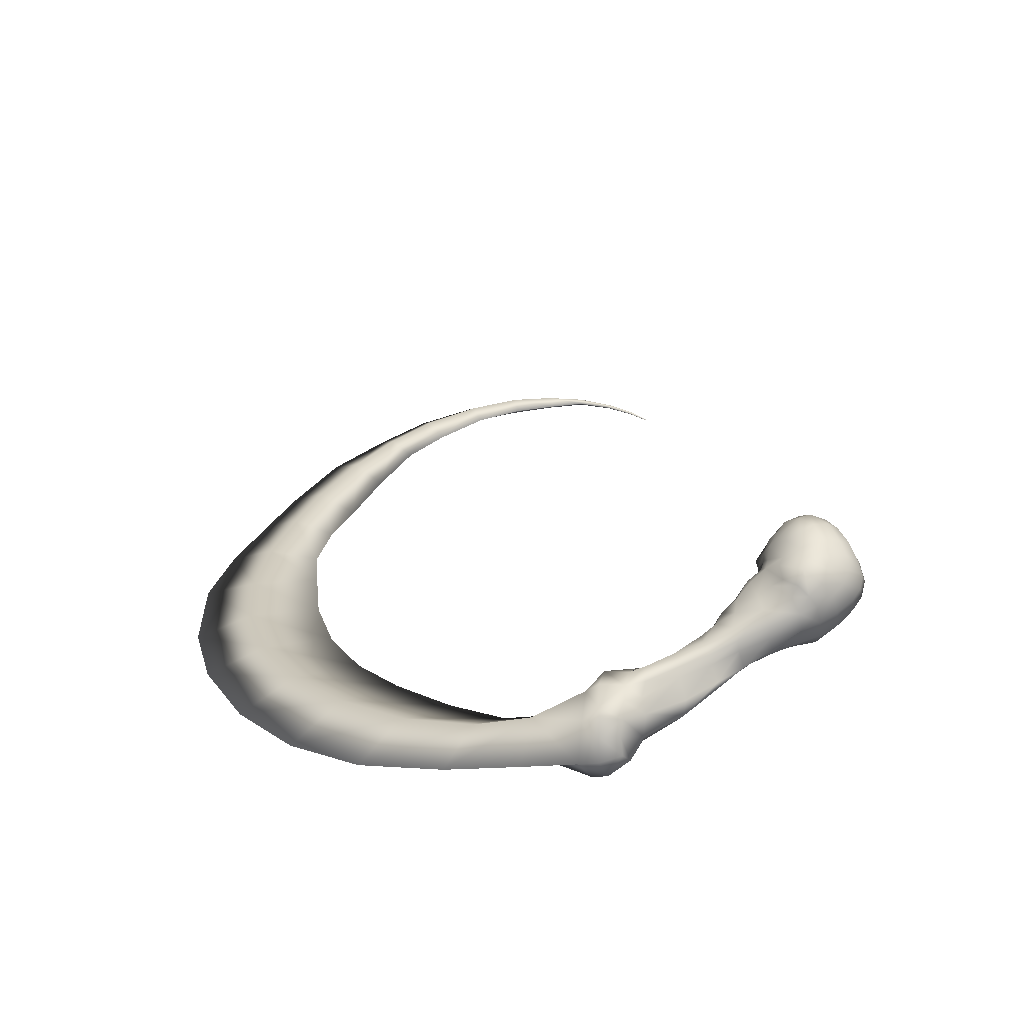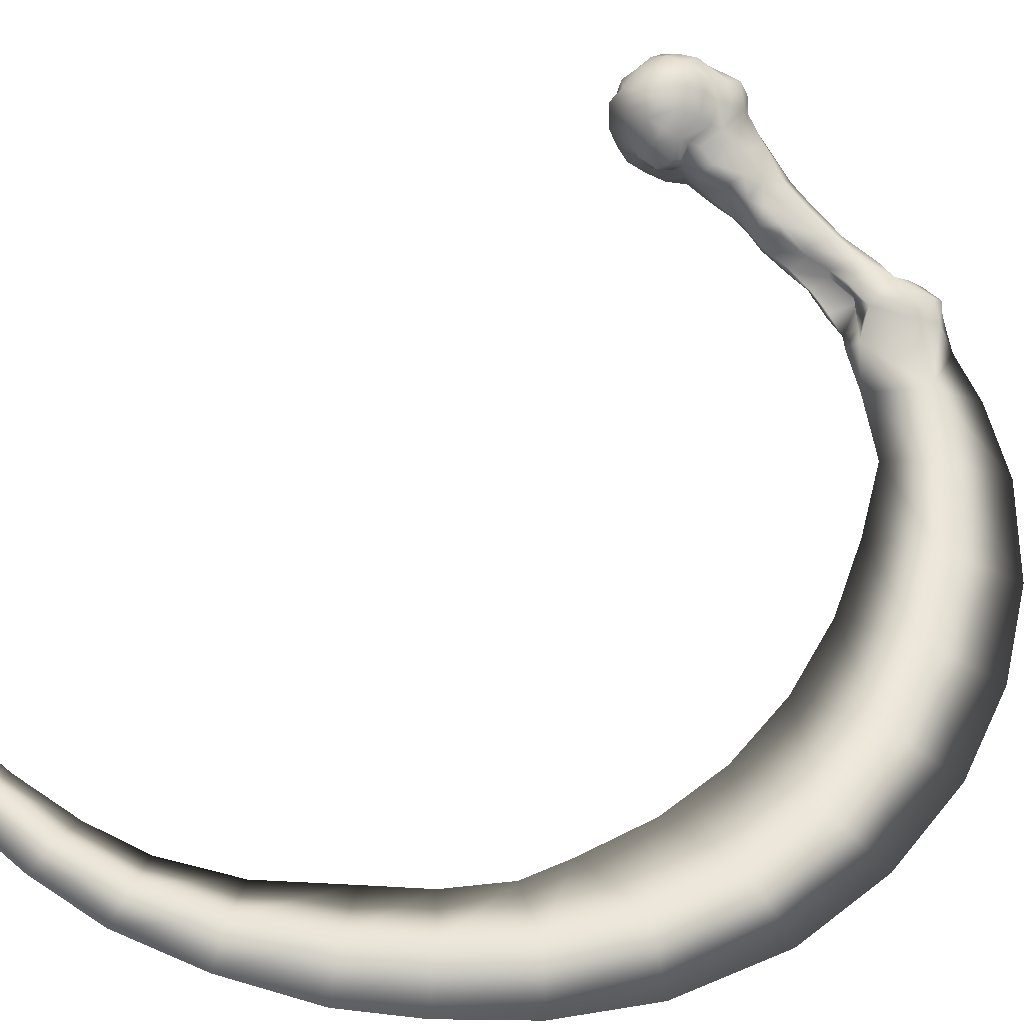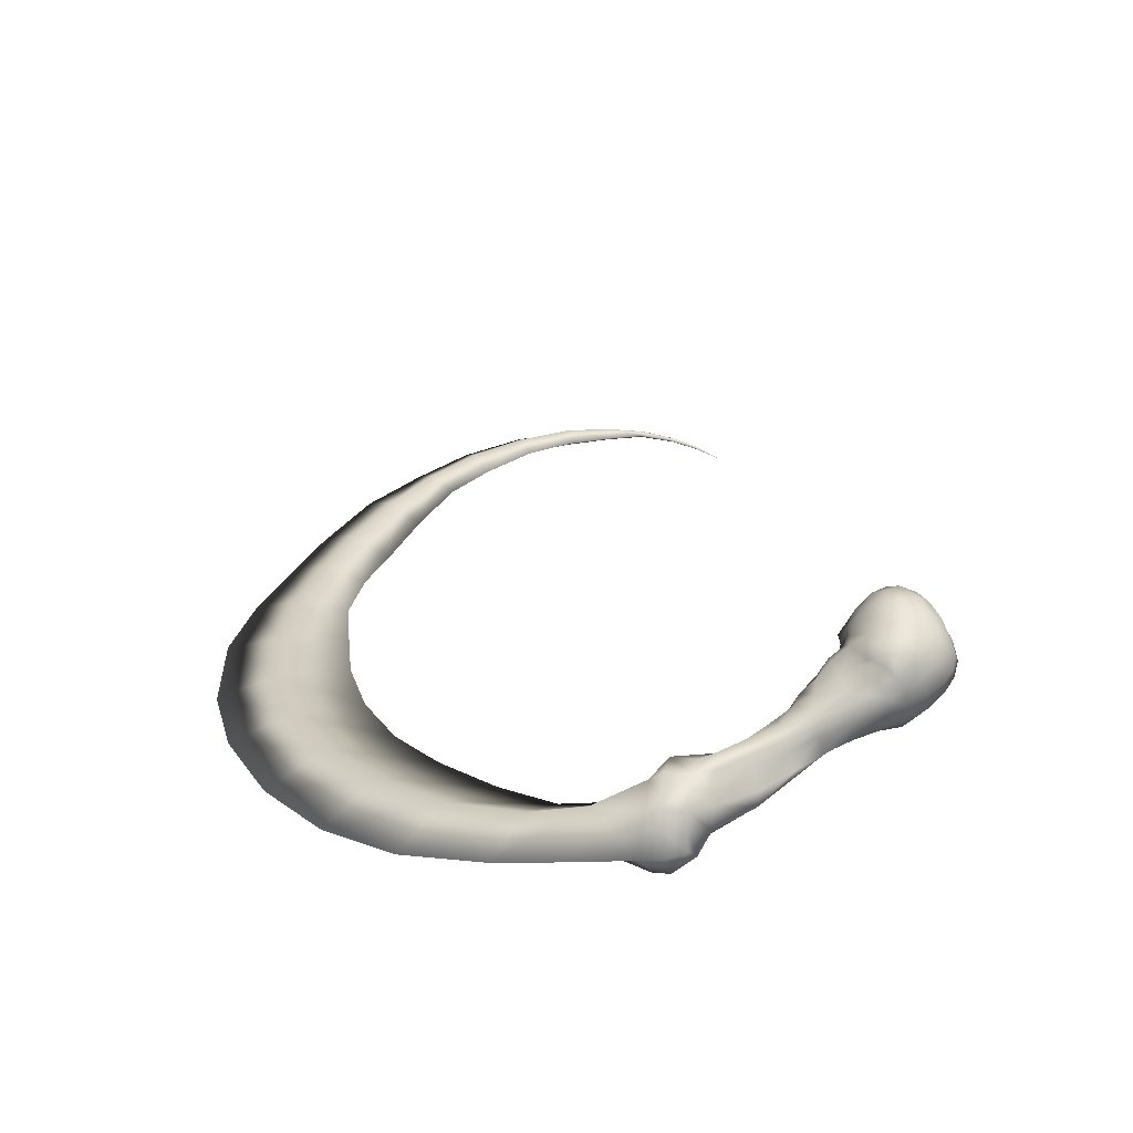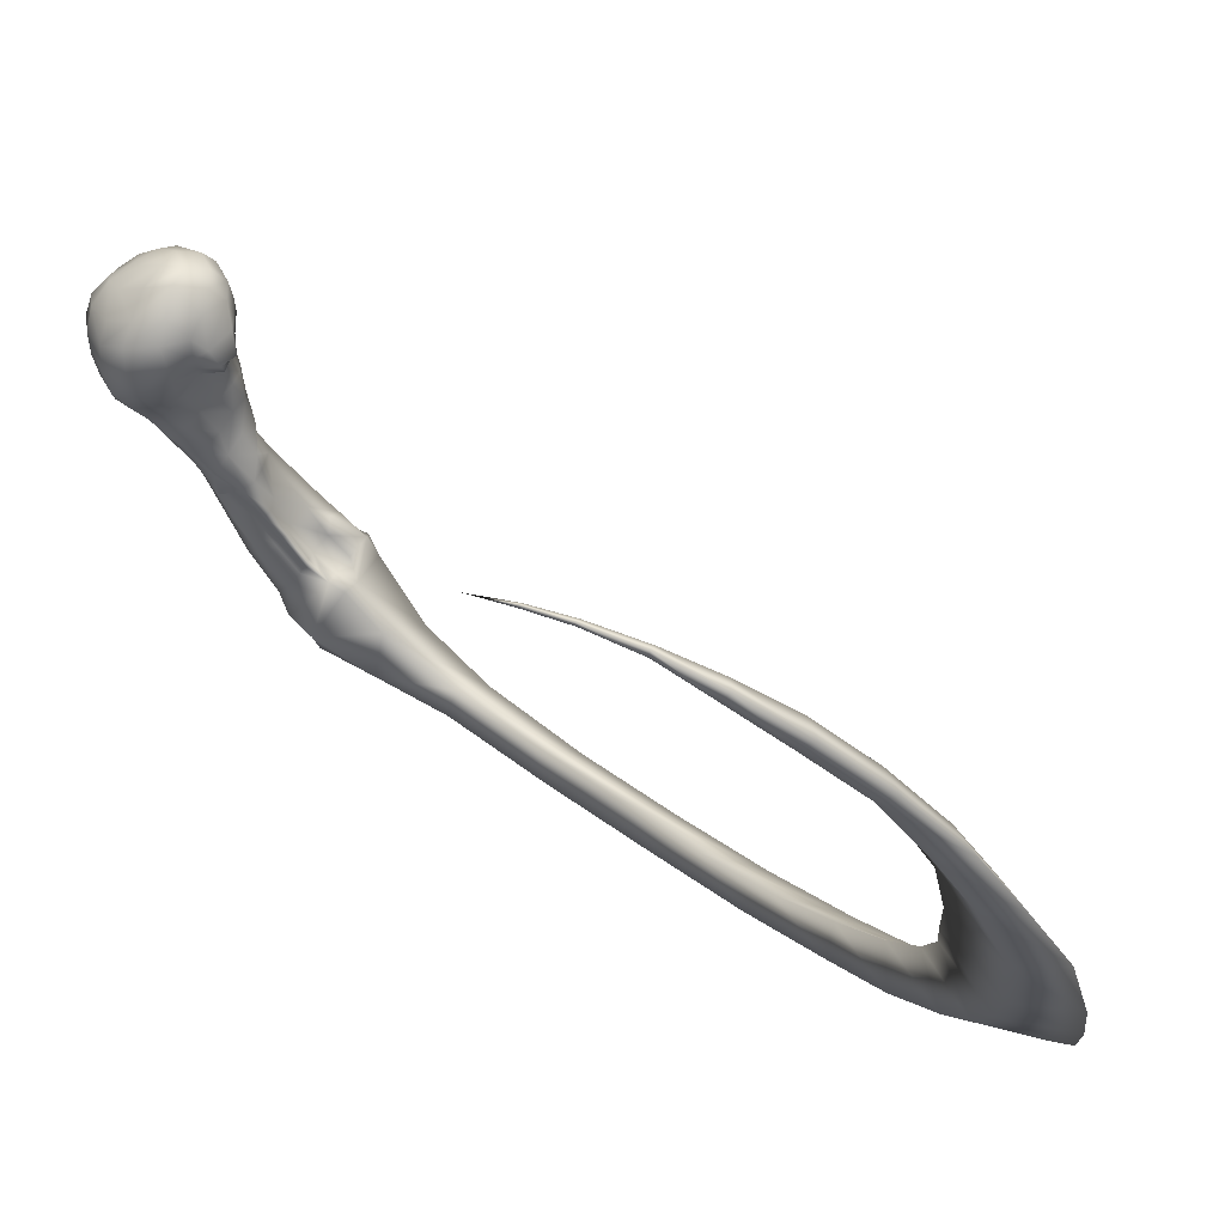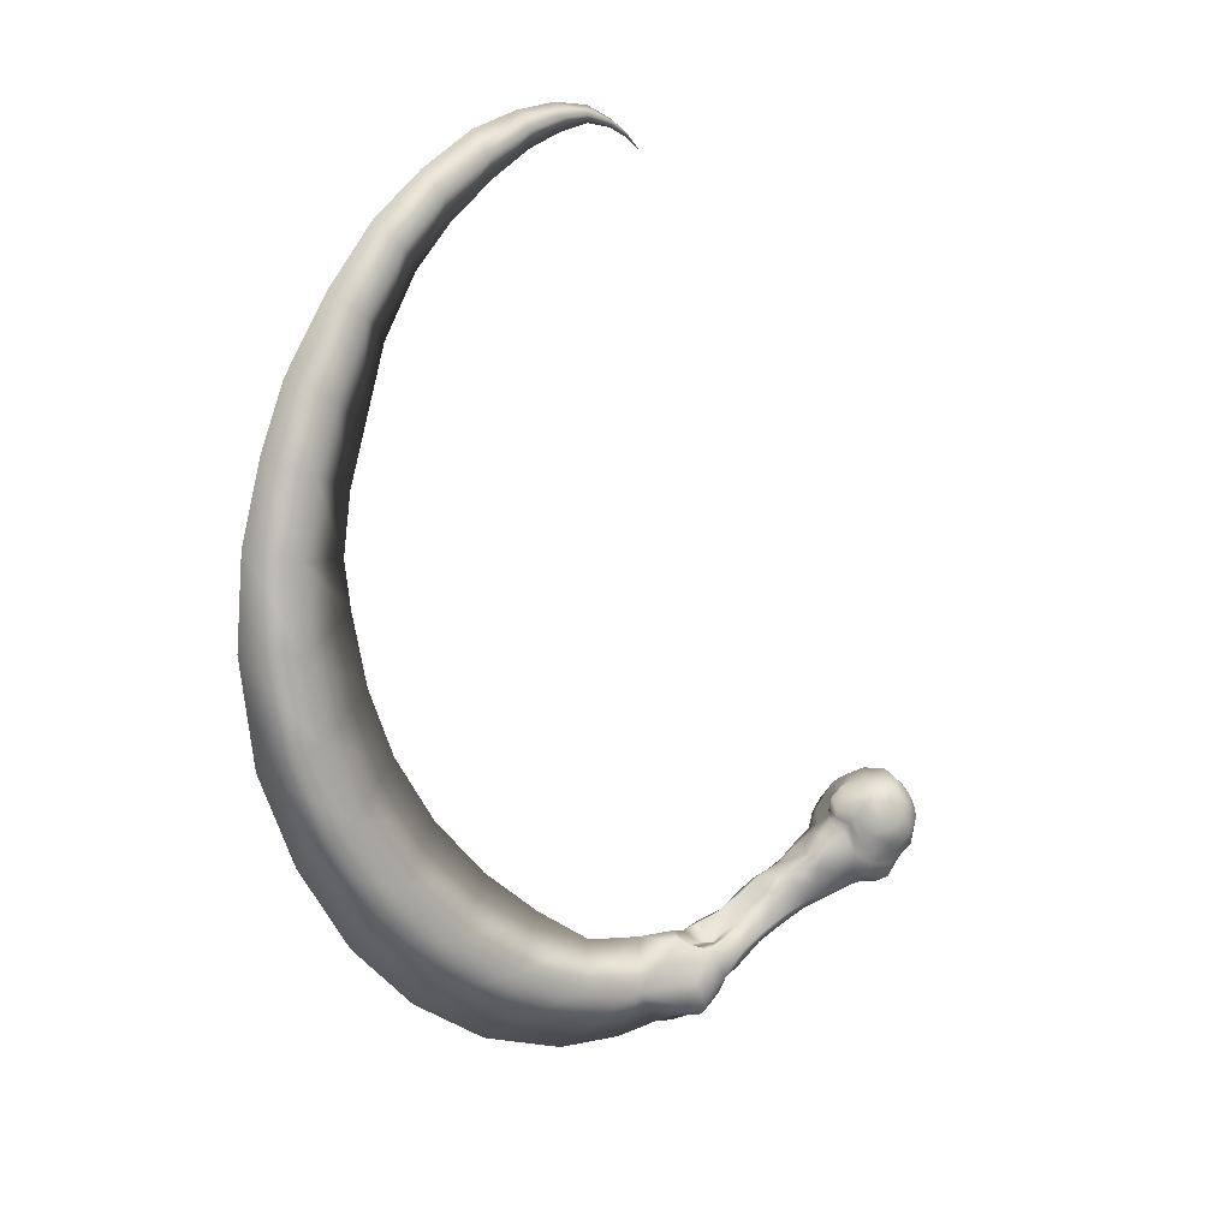
<metadata>
{"format":"obj","ext":"obj","renderer":"f3d","projection":"perspective","resolution":1024,"background":"white","views":[{"elev":-58.2,"azim":156.8,"up":"+Z"},{"elev":21.7,"azim":59.1,"up":"+Y"},{"elev":-56.3,"azim":155.7,"up":"+Z"},{"elev":-4.8,"azim":-18.2,"up":"+Y"},{"elev":19.9,"azim":103.6,"up":"+Z"}]}
</metadata>
<code>
g default
v 1.386 5.77 0.8099
v 1.544 5.797 0.8281
v 1.605 5.733 0.734
v 1.539 5.646 0.6829
v 1.653 5.605 0.5381
v 1.719 5.685 0.5631
v 1.745 5.735 0.466
v 1.69 5.899 0.5305
v 1.665 5.821 0.6664
v 1.589 5.934 0.7243
v 1.623 6.042 0.5711
v 1.58 5.864 0.9551
v 1.584 6.005 0.8846
v 1.557 6.089 0.9944
v 1.529 5.991 1.063
v 1.491 6.157 1.097
v 1.334 6.05 1.144
v 1.284 5.918 1.101
v 1.389 5.862 1.087
v 1.477 5.79 1.006
v 1.364 5.783 0.9331
v 1.315 5.823 1.023
v 1.563 5.856 0.8622
v 1.573 5.968 0.8134
v 1.52 5.778 0.9077
v 1.379 6.208 1.152
v 1.339 5.658 0.6836
v 1.449 5.581 0.615
v 1.577 5.48 0.5327
v 1.65 5.366 0.4176
v 1.516 5.419 0.4726
v 1.377 5.499 0.5439
v 1.261 5.569 0.598
v 1.168 5.555 0.4568
v 1.294 5.463 0.4326
v 1.451 5.374 0.3829
v 1.598 5.271 0.325
v 1.278 5.635 0.8131
v 1.154 5.583 0.7146
v 1.058 5.597 0.5293
v 0.9307 5.657 0.6361
v 1.04 5.63 0.8014
v 1.221 5.702 0.9187
v 1.165 5.765 1.03
v 0.9572 5.726 0.9171
v 0.8531 5.769 0.741
v 0.83 5.909 0.7915
v 0.9248 5.866 0.9908
v 1.112 5.87 1.084
v 1.129 6.015 1.166
v 0.9639 6.017 1.009
v 0.8539 6.045 0.8645
v 0.9209 6.221 0.8744
v 1.023 6.206 1.042
v 1.159 6.204 1.189
v 1.726 5.489 0.4428
v 1.8 5.57 0.4612
v 3.014 4.467 -0.2268
v 3.368 4.093 -0.05808
v 3.845 3.678 0.2775
v 4.271 3.308 0.751
v 4.625 2.978 1.315
v 4.884 2.713 1.962
v 5.026 2.528 2.633
v 5.03 2.42 3.318
v 4.932 2.392 4.003
v 4.743 2.458 4.599
v 4.536 2.552 5.112
v 4.241 2.705 5.679
v 3.918 2.891 6.114
v 3.573 3.099 6.431
v 3.152 3.336 6.663
v 2.753 3.535 6.81
v 2.661 4.38 0.09936
v 3.07 4.045 0.2369
v 3.434 3.707 0.6359
v 3.807 3.379 1.117
v 4.088 3.068 1.662
v 4.305 2.83 2.266
v 4.427 2.68 2.865
v 4.46 2.585 3.493
v 4.485 2.554 3.9
v 4.372 2.582 4.39
v 4.195 2.647 4.816
v 3.961 2.742 5.42
v 3.71 2.919 5.907
v 3.423 3.097 6.211
v 3.066 3.317 6.479
v 2.689 3.504 6.656
v 3.031 4.286 -0.6577
v 3.544 3.919 -0.5259
v 4.105 3.44 -0.1943
v 4.587 3.017 0.3106
v 4.992 2.671 0.9528
v 5.293 2.384 1.735
v 5.419 2.159 2.535
v 5.4 2.057 3.432
v 5.217 2.054 4.156
v 4.97 2.131 4.789
v 4.74 2.249 5.31
v 4.404 2.474 5.879
v 3.998 2.696 6.324
v 3.607 2.946 6.636
v 3.149 3.202 6.868
v 2.741 3.421 6.953
v 2.714 4.151 -0.2818
v 3.131 3.917 -0.1494
v 3.652 3.503 0.1747
v 4.113 3.107 0.6666
v 4.471 2.745 1.32
v 4.696 2.474 2.048
v 4.771 2.299 2.754
v 4.8 2.201 3.403
v 4.719 2.177 3.995
v 4.619 2.211 4.497
v 4.433 2.294 5.025
v 4.202 2.463 5.619
v 3.828 2.713 6.112
v 3.493 2.942 6.392
v 3.127 3.187 6.619
v 2.696 3.399 6.777
v 2.727 4.883 -0.2384
v 2.526 4.691 0.02567
v 2.434 4.621 0.07437
v 2.723 4.785 -0.5029
v 2.638 4.517 -0.697
v 2.308 4.373 -0.2102
v 2.438 4.34 -0.5557
v 2.51 4.623 -0.7406
v 2.366 4.482 -0.6721
v 2.244 4.648 -0.6056
v 2.355 4.732 -0.6999
v 2.421 4.844 -0.6202
v 2.583 4.781 -0.6352
v 2.634 4.913 -0.5792
v 2.451 4.96 -0.5573
v 2.469 5.036 -0.4266
v 2.656 4.955 -0.4913
v 2.671 5.013 -0.2784
v 2.48 5.089 -0.2841
v 2.351 5.074 0.02827
v 2.587 4.962 0.004557
v 2.491 4.845 -0.02541
v 2.361 4.97 -0.0345
v 2.414 4.746 -0.04683
v 2.348 4.681 0.03561
v 2.254 4.567 -0.1764
v 2.292 4.876 -0.1321
v 2.126 5.031 -0.003607
v 1.998 5.163 0.09912
v 1.89 5.311 0.2477
v 1.921 5.408 0.283
v 2.065 5.257 0.1534
v 2.202 5.124 0.06961
v 2.22 4.812 0.06804
v 2.084 4.956 0.132
v 1.956 5.076 0.2095
v 1.823 5.227 0.3568
v 1.757 5.177 0.3107
v 1.908 5.037 0.1967
v 2.042 4.931 0.1058
v 2.19 4.777 0.06164
v 1.831 5.382 0.3921
v 1.832 5.523 0.3548
v 2.129 4.663 -0.06648
v 2.195 4.739 -0.05393
v 2.028 4.895 0.02126
v 1.877 5.059 0.07655
v 1.718 5.175 0.1816
v 1.944 4.838 -0.001591
v 1.797 5.005 0.04596
v 1.654 5.168 0.1271
v 1.647 5.165 0.2117
v 1.677 5.204 0.2648
v 1.609 5.252 0.2591
v 1.604 5.232 0.1865
v 2.209 4.518 -0.395
v 2.123 4.654 -0.3029
v 2.2 4.812 -0.4763
v 2.255 4.978 -0.4089
v 2.312 5.044 -0.297
v 2.334 5.163 -0.2478
v 2.457 5.122 -0.1402
v 2.353 5.197 -0.1078
v 2.151 5.339 0.002911
v 2.108 5.302 -0.1154
v 1.892 5.462 -0.02823
v 1.957 5.488 0.08464
v 1.77 5.661 0.1586
v 1.717 5.619 0.05431
v 1.518 5.812 0.1043
v 1.6 5.882 0.2038
v 1.447 6.061 0.2358
v 1.342 5.99 0.1512
v 1.756 5.702 0.3128
v 1.636 5.881 0.3709
v 1.577 6.007 0.3899
v 2.064 5.235 -0.1411
v 1.838 5.377 -0.02958
v 1.653 5.521 0.07646
v 1.464 5.695 0.1192
v 1.264 5.873 0.1243
v 1.982 5.156 -0.3017
v 1.756 5.298 -0.1234
v 1.568 5.421 0.02262
v 1.409 5.628 0.08615
v 1.937 5.021 -0.3204
v 1.757 5.197 -0.144
v 1.907 4.881 -0.1838
v 1.747 5.085 -0.06531
v 1.574 5.292 0.09337
v 1.474 5.35 0.2572
v 1.333 5.457 0.3057
v 1.174 5.603 0.3024
v 1.002 5.672 0.3661
v 0.8877 5.793 0.4866
v 0.8234 5.889 0.5723
v 0.7846 6.008 0.6343
v 0.792 6.145 0.7178
v 0.8844 6.285 0.7548
v 1.494 5.409 0.1274
v 1.374 5.539 0.1605
v 1.191 5.721 0.1882
v 1.045 5.813 0.2512
v 0.9259 5.916 0.3353
v 1.028 6.066 0.2456
v 1.141 5.96 0.1789
v 1.232 6.087 0.1928
v 1.134 6.191 0.2564
v 1.264 6.254 0.2611
v 1.324 6.136 0.2082
v 1.44 6.18 0.235
v 1.543 6.132 0.3327
v 1.574 6.167 0.4733
v 1.467 6.325 0.4316
v 1.447 6.3 0.3054
v 0.8391 6.041 0.4359
v 0.9301 6.174 0.3385
v 0.8904 6.249 0.422
v 0.8004 6.136 0.5181
v 0.816 6.239 0.5935
v 0.8973 6.329 0.5085
v 0.9645 6.392 0.5946
v 0.9007 6.332 0.6843
v 1.078 6.286 0.3368
v 1.253 6.345 0.3651
v 1.291 6.392 0.463
v 1.104 6.435 0.5224
v 1.059 6.369 0.4335
v 1.61 6.078 0.6558
v 1.621 6.152 0.7536
v 1.554 6.288 0.6782
v 1.549 6.204 0.556
v 1.464 6.336 0.5532
v 1.485 6.419 0.6828
v 1.394 6.485 0.736
v 1.323 6.471 0.5744
v 1.159 6.474 0.6388
v 1.062 6.457 0.7165
v 1.021 6.398 0.8062
v 1.035 6.355 0.9178
v 1.123 6.339 1.064
v 1.219 6.437 0.9853
v 1.245 6.32 1.13
v 1.392 6.323 1.104
v 1.37 6.438 0.9736
v 1.466 6.406 0.9095
v 1.513 6.276 1.007
v 1.573 6.216 0.8835
v 1.537 6.348 0.8067
v 1.261 6.502 0.8038
v 1.149 6.47 0.8515
v 2.35 3.659 6.738
v 2.384 3.691 6.856
v 2.34 3.589 6.835
v 2.358 3.617 6.968
v 2.065 3.803 6.77
v 2.067 3.816 6.836
v 2.042 3.764 6.827
v 2.019 3.791 6.902
v 1.783 3.912 6.698
v 1.771 3.928 6.734
v 1.758 3.896 6.723
v 1.739 3.911 6.76
v 1.559 3.987 6.592
v 1.55 3.998 6.617
v 1.541 3.976 6.609
v 1.536 3.987 6.624
v 1.34 4.049 6.454
g L
f 2 3 9 10
f 25 2 23
f 20 25 23 12
f 19 20 12 15
f 19 15 16 17
f 19 17 18
f 18 17 50 49
f 22 19 18
f 22 18 49 44
f 48 49 50 51
f 45 44 49 48
f 25 20 21
f 1 2 25 21
f 21 20 19 22
f 4 3 2 1
f 27 28 4 1
f 38 27 1
f 1 21 43 38
f 21 22 44 43
f 42 43 44 45
f 33 32 28 27
f 33 27 38 39
f 39 38 43 42
f 29 28 32 31
f 29 31 30
f 5 4 28 29
f 3 4 5 6
f 6 9 3
f 60 59 75 76
f 61 60 76 77
f 62 61 77 78
f 63 62 78 79
f 64 63 79 80
f 65 64 80 81
f 66 65 81 82
f 67 66 82 83
f 68 67 83 84
f 69 68 84 85
f 70 69 85 86
f 71 70 86 87
f 72 71 87 88
f 92 91 59 60
f 108 107 91 92
f 76 75 107 108
f 93 92 60 61
f 109 108 92 93
f 77 76 108 109
f 94 93 61 62
f 110 109 93 94
f 78 77 109 110
f 95 94 62 63
f 111 110 94 95
f 79 78 110 111
f 96 95 63 64
f 112 111 95 96
f 80 79 111 112
f 97 96 64 65
f 113 112 96 97
f 81 80 112 113
f 98 97 65 66
f 114 113 97 98
f 82 81 113 114
f 99 98 66 67
f 115 114 98 99
f 83 82 114 115
f 100 99 67 68
f 116 115 99 100
f 84 83 115 116
f 101 100 68 69
f 117 116 100 101
f 85 84 116 117
f 102 101 69 70
f 118 117 101 102
f 86 85 117 118
f 103 102 70 71
f 119 118 102 103
f 87 86 118 119
f 104 103 71 72
f 120 119 103 104
f 88 87 119 120
f 73 72 88 89
f 89 88 120 121
f 121 120 104 105
f 105 104 72 73
f 74 75 59 58
f 58 59 91 90
f 106 107 75 74
f 90 91 107 106
f 125 135 138
f 126 90 106 128
f 58 90 126 125
f 125 126 129 134
f 122 58 125
f 138 139 122 125
f 134 135 125
f 127 106 74 124
f 58 122 123
f 123 124 74 58
f 145 123 143
f 144 154 149 148
f 145 143 144 148
f 124 123 145 146
f 156 155 148 149
f 157 156 149 150
f 5 29 30 56
f 158 157 150 151
f 163 56 30 158
f 146 145 148 155
f 146 155 162
f 161 162 155 156
f 160 161 156 157
f 146 162 166
f 167 166 162 161
f 161 160 168 167
f 159 160 157 158
f 169 168 160 159
f 174 169 159
f 174 173 169
f 159 158 30 37
f 173 174 175
f 127 128 106
f 127 124 146 147
f 147 146 166
f 130 129 126 128
f 130 128 127 177
f 177 127 147
f 132 129 130 131
f 131 130 177
f 134 129 132 133
f 136 135 134 133
f 138 135 136 137
f 140 139 138 137
f 142 141 144 143
f 142 143 123
f 122 139 142
f 123 122 142
f 142 139 140 183
f 183 141 142
f 144 141 154
f 184 183 140 182
f 154 141 183 184
f 150 149 154 153
f 153 154 184 185
f 152 151 150 153
f 163 158 151 152
f 152 153 185 188
f 6 5 56 57
f 7 6 57
f 57 56 163 164
f 164 163 152
f 164 152 188 189
f 9 6 7 8
f 195 7 57 164
f 164 189 195
f 195 189 192 196
f 196 8 7 195
f 186 185 184 182
f 188 185 186 187
f 190 189 188 187
f 192 189 190 191
f 181 182 140 137
f 180 181 137 136
f 198 186 182 181
f 187 186 198 199
f 190 187 199 200
f 191 190 200 201
f 203 204 199 198
f 198 181 180 203
f 179 180 136 133
f 133 132 131 179
f 172 169 173
f 205 204 208
f 168 169 172 171
f 167 168 171 170
f 207 208 204 203
f 207 203 180 179
f 165 166 167 170
f 147 166 165
f 178 179 131 177
f 209 207 179 178
f 177 147 165 178
f 178 165 170 209
f 209 210 208 207
f 170 171 210 209
f 47 48 51 52
f 46 45 48 47
f 41 42 45 46
f 40 39 42 41
f 34 33 39 40
f 32 33 34 35
f 31 32 35 36
f 36 37 30 31
f 175 174 159 37
f 173 175 176
f 172 173 176
f 211 172 176
f 175 37 36 212
f 213 212 36 35
f 214 213 35 34
f 213 214 223 222
f 176 175 212
f 211 210 171 172
f 211 176 212
f 212 213 222 221
f 200 199 204 205
f 205 206 201 200
f 221 222 206 205
f 205 208 210 211
f 205 211 221
f 211 212 221
f 197 196 192 193
f 197 193 232 233
f 194 193 192 191
f 231 194 228
f 231 232 193 194
f 202 201 206
f 194 191 201 202
f 202 206 222 223
f 227 202 223 224
f 227 228 194 202
f 215 214 34 40
f 224 223 214 215
f 216 215 40 41
f 47 52 219 218
f 218 219 241 240
f 217 216 41 46
f 46 47 218 217
f 225 224 215 216
f 225 216 217 237
f 217 218 240 237
f 227 224 225 226
f 239 240 241 242
f 238 237 240 239
f 226 225 237 238
f 239 242 249 245
f 229 228 227 226
f 229 226 238 245
f 238 239 245
f 231 228 229 230
f 246 245 249
f 236 232 231 230
f 233 232 236
f 236 230 246
f 230 229 245 246
f 11 8 196 197
f 26 17 16
f 268 265 26 16
f 55 50 17 26
f 55 26 265 264
f 51 50 55 54
f 53 52 51 54
f 220 219 52 53
f 244 241 219 220
f 243 242 241 244
f 248 249 242 243
f 247 246 249 248
f 235 236 246 247
f 235 247 257 254
f 234 233 236 235
f 234 235 254 253
f 11 10 9 8
f 11 197 233 234
f 24 23 2 10
f 24 10 11 250
f 11 234 253 250
f 13 12 23 24
f 15 12 13 14
f 16 15 14
f 262 261 53 54
f 252 253 254 255
f 251 250 253 252
f 13 24 250 251
f 269 14 13 251
f 269 268 16 14
f 270 269 251 252
f 267 268 269 270
f 252 255 270
f 267 270 255 256
f 54 55 264 262
f 262 264 263
f 220 53 261 260
f 244 220 260
f 243 244 260 259
f 259 260 272
f 261 262 263 272
f 260 261 272
f 258 257 247 248
f 248 243 259 258
f 256 255 254 257
f 258 259 272 271
f 263 264 265 266
f 266 265 268 267
f 266 267 256 271
f 271 272 263 266
f 256 257 258 271
f 73 89 273 274
f 89 121 275 273
f 121 105 276 275
f 105 73 274 276
f 274 273 277 278
f 273 275 279 277
f 275 276 280 279
f 276 274 278 280
f 278 277 281 282
f 277 279 283 281
f 279 280 284 283
f 280 278 282 284
f 282 281 285 286
f 281 283 287 285
f 283 284 288 287
f 284 282 286 288
f 286 285 289
f 285 287 289
f 287 288 289
f 288 286 289

</code>
